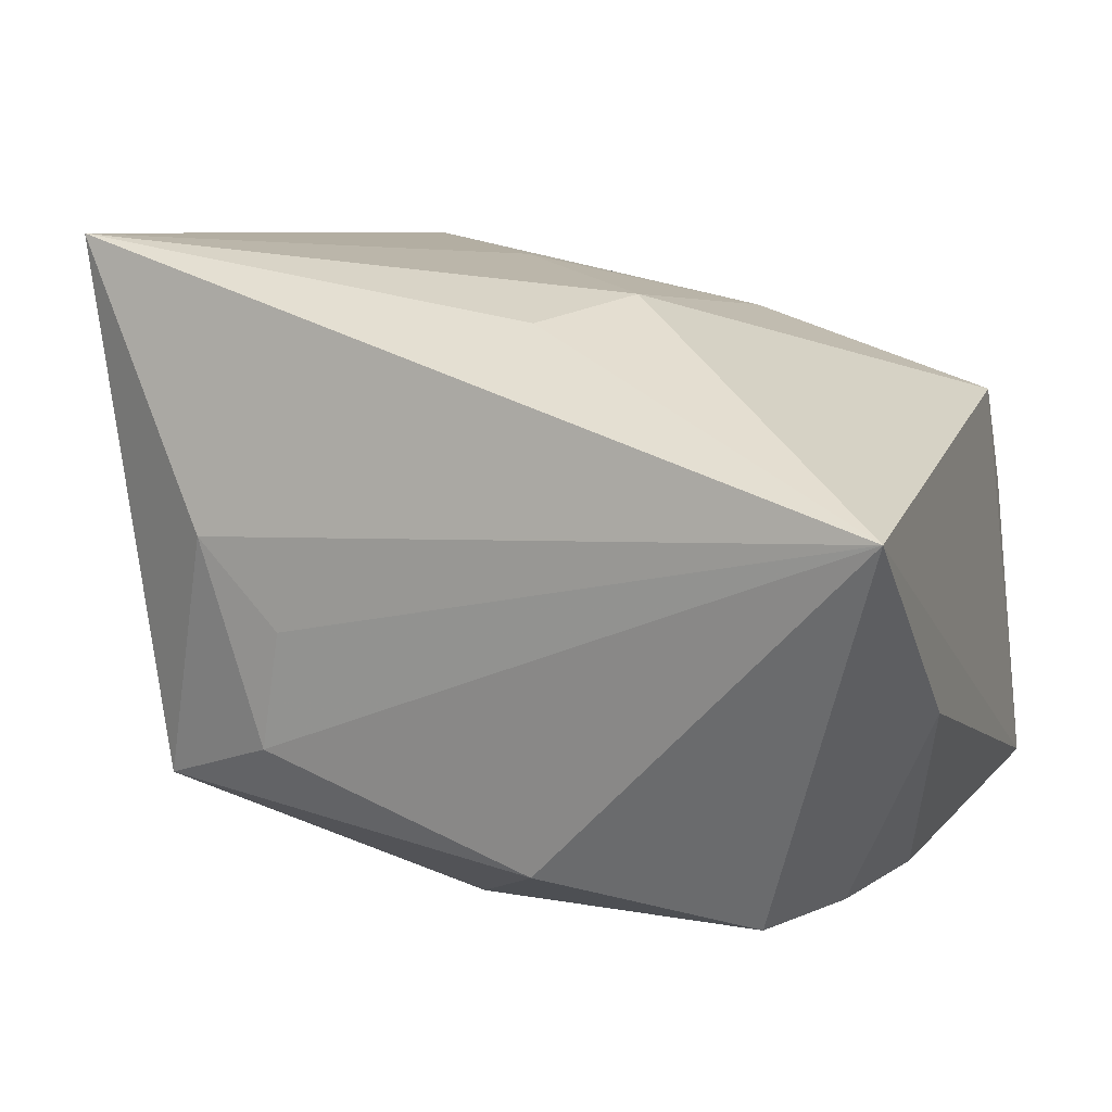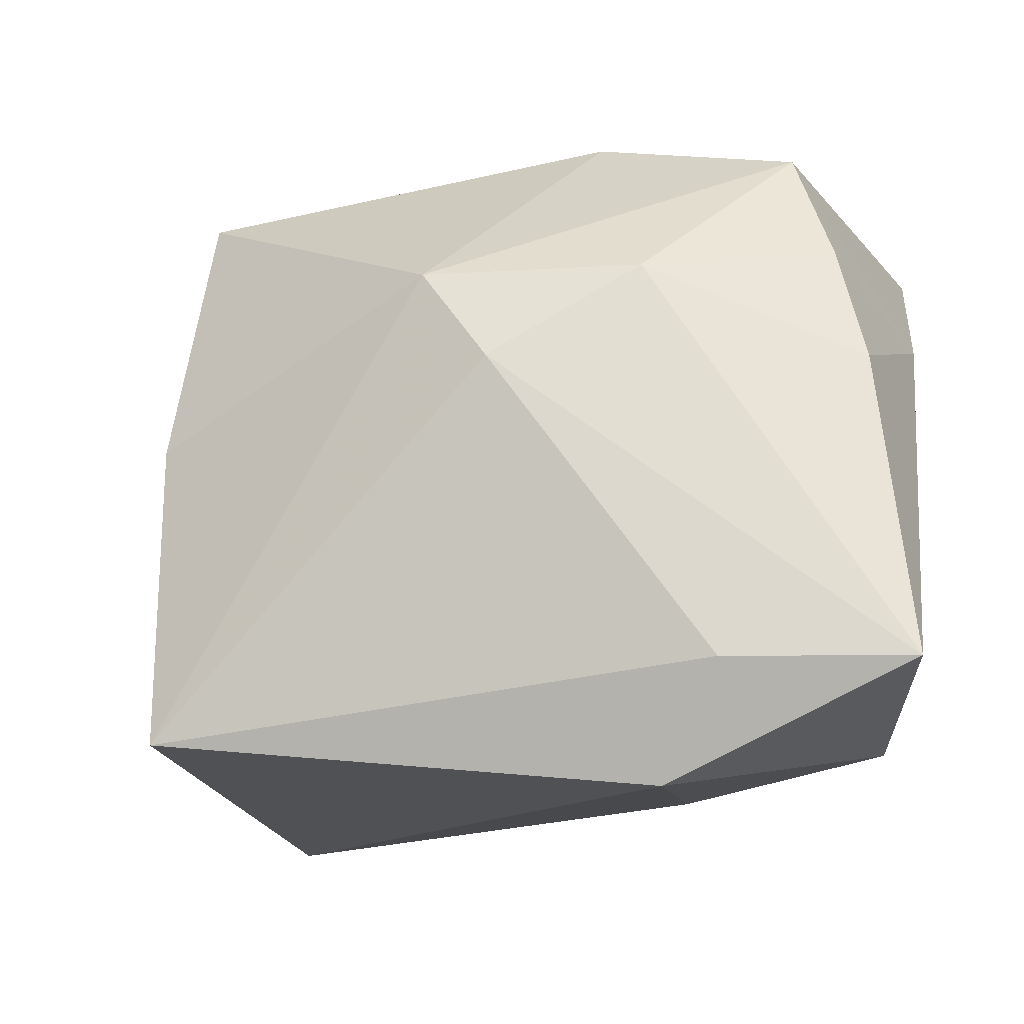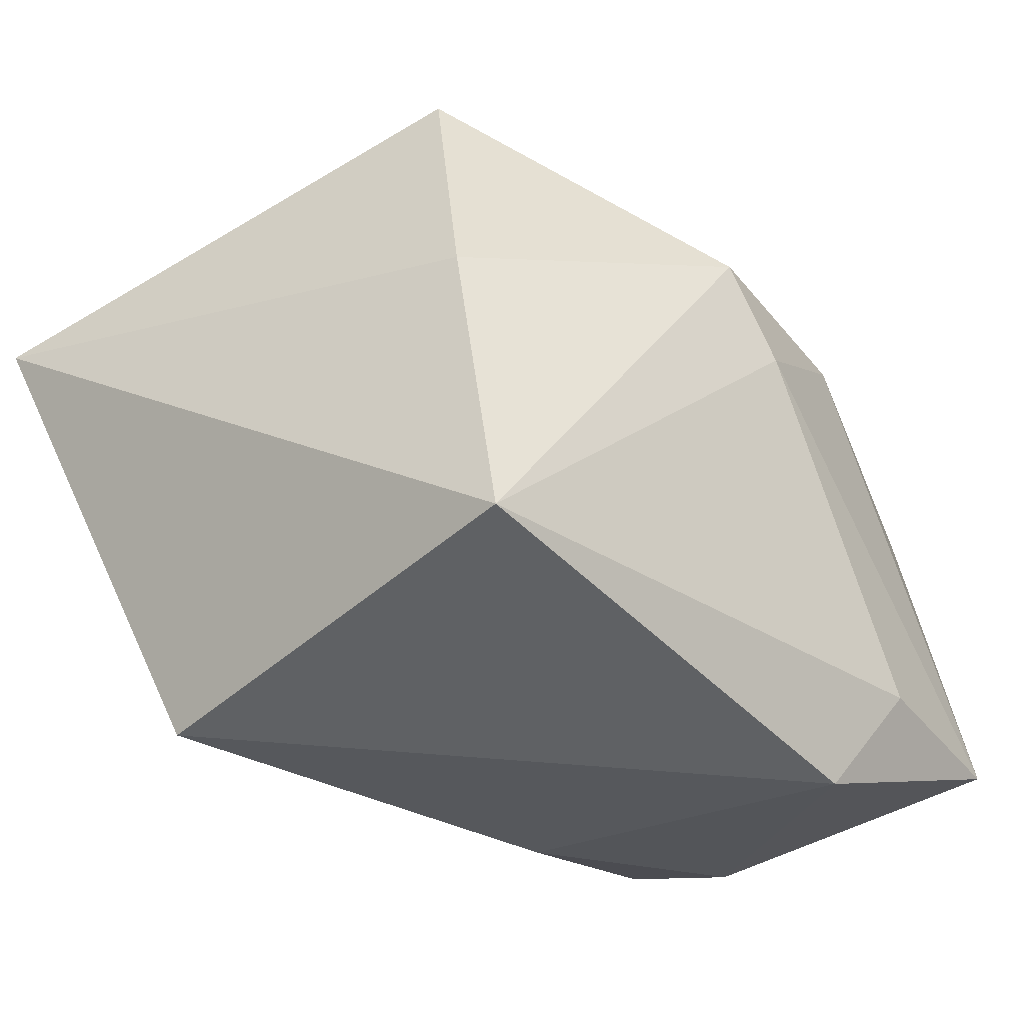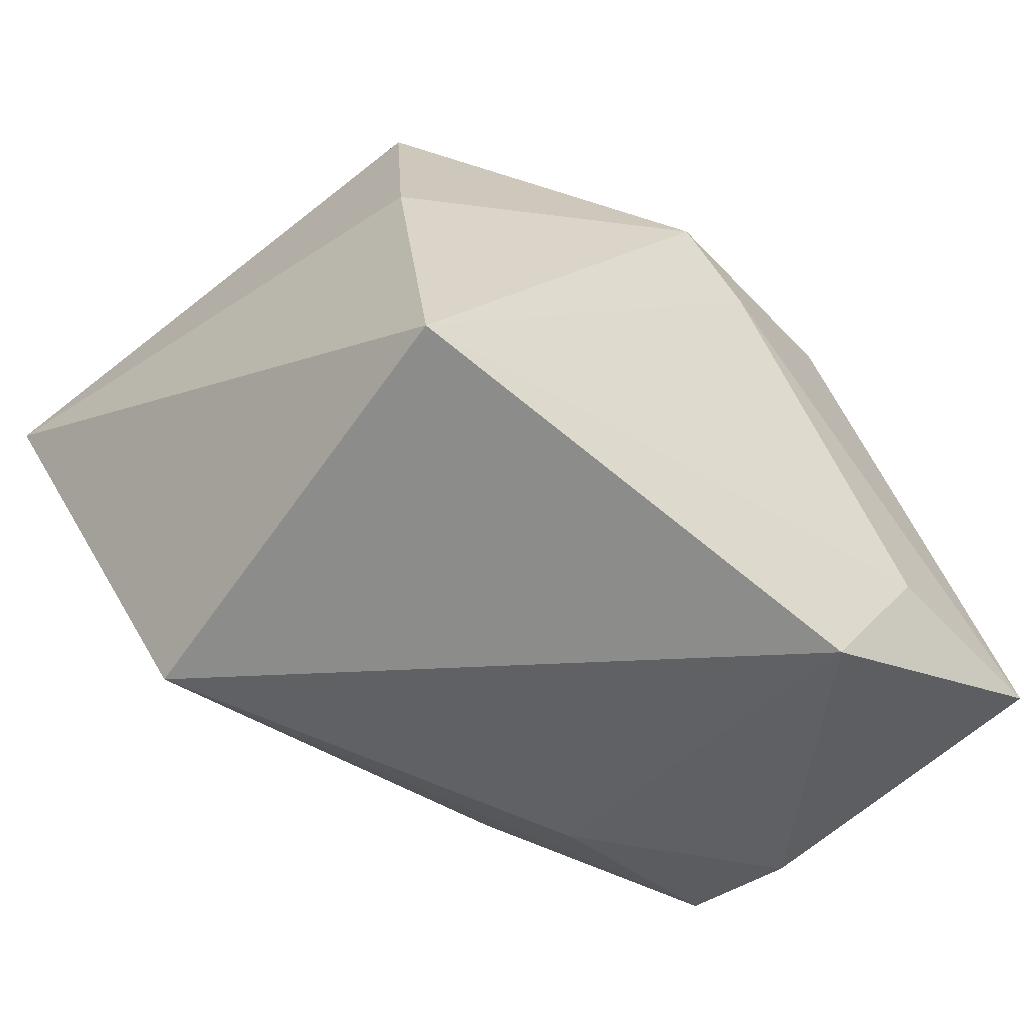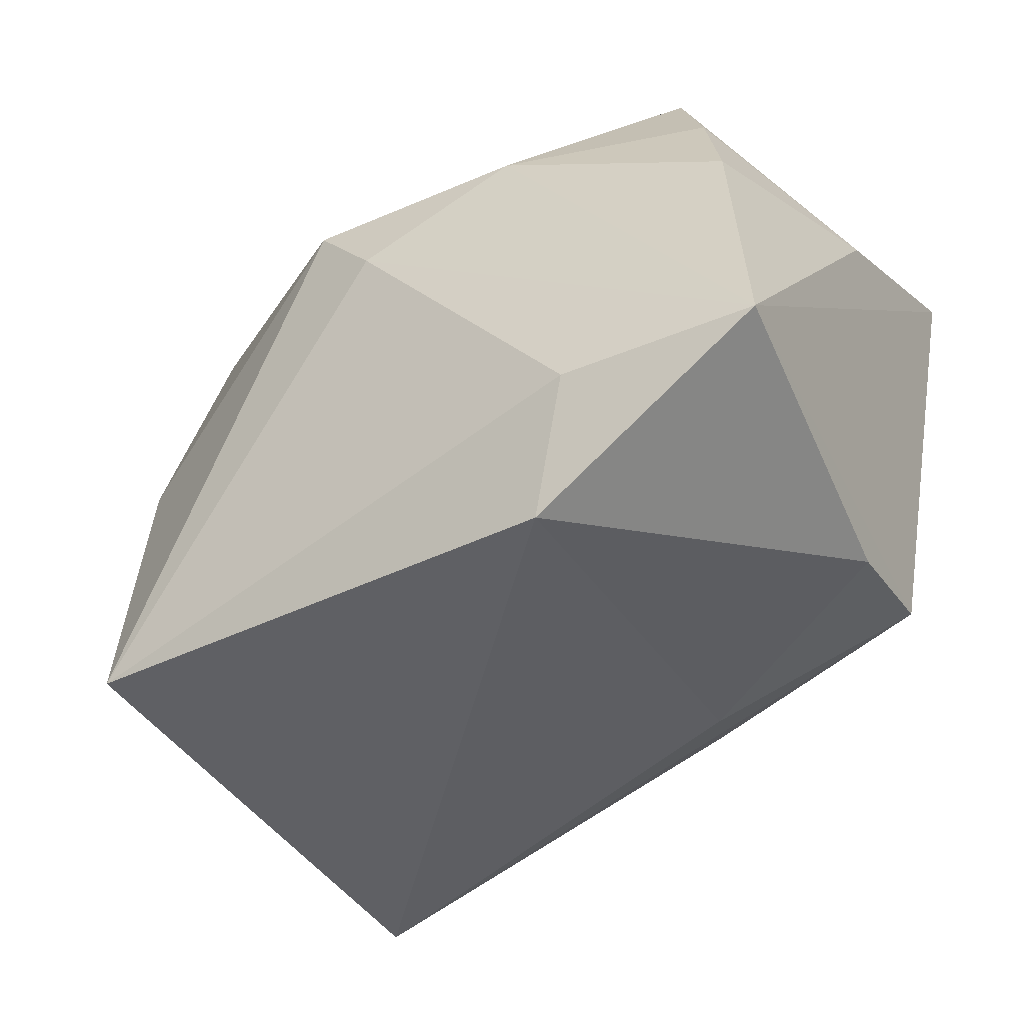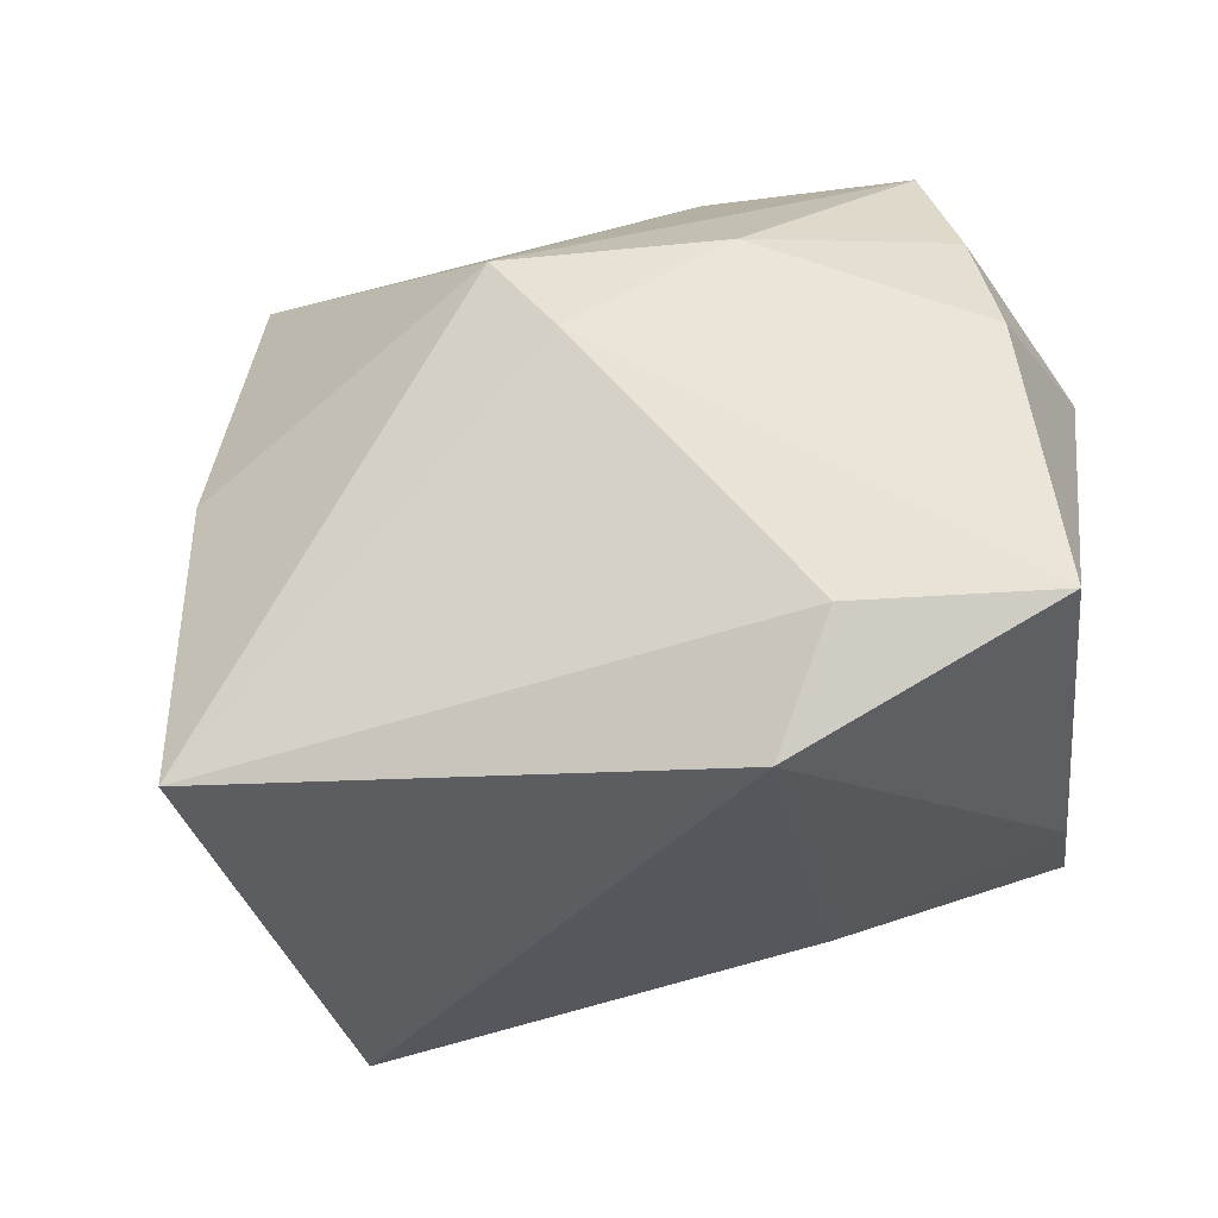
<metadata>
{"format":"obj","ext":"obj","renderer":"f3d","projection":"perspective","resolution":1024,"background":"white","views":[{"elev":28.5,"azim":-157.4,"up":"+Z"},{"elev":-17.9,"azim":-168.1,"up":"+Y"},{"elev":-37.7,"azim":132.3,"up":"+Y"},{"elev":-57.0,"azim":141.3,"up":"+Y"},{"elev":-47.8,"azim":-146.1,"up":"+Y"},{"elev":-35.8,"azim":-165.2,"up":"+Y"}]}
</metadata>
<code>
v -0.01689 -0.01895 -0.02265
v -0.007009 0.02713 -0.009366
v -0.02672 -0.02122 0.002395
v -0.02587 -0.01841 0.01149
v 0.02157 0.02048 0.008047
v 0.003992 0.01072 -0.02452
v -0.0308 -0.01909 -0.02052
v -0.0308 0.01139 0.0005812
v -0.007147 -0.01833 0.01547
v -0.0008618 0.003884 -0.02482
v -0.01231 -0.02715 -0.01896
v -0.01036 -0.02315 0.009049
v 0.0255 -0.02266 -0.01936
v 0.01486 0.02464 -0.005835
v 0.02337 -0.02534 0.01448
v 0.01414 0.02294 0.003087
v -0.005904 0.00521 0.02518
v -0.0296 0.02563 0.02045
v -0.01197 0.01121 -0.02198
v -0.001219 0.01274 0.02518
v -0.02576 0.01404 -0.01473
v 0.02648 0.001158 -0.01627
v -0.02801 0.004683 -0.01691
v -0.02258 0.02332 -0.01196
v 0.02445 0.02174 -0.01192
v 0.03566 0.009999 0.02518
v 0.008294 -0.008551 0.02095
f 17 26 20
f 20 18 17
f 26 18 20
f 27 26 17
f 17 9 27
f 17 18 4
f 4 9 17
f 1 13 11
f 5 18 26
f 26 25 5
f 26 13 22
f 22 25 26
f 22 13 6
f 6 25 22
f 8 21 23
f 4 3 12
f 12 3 11
f 23 21 19
f 2 25 6
f 23 19 7
f 7 8 23
f 7 1 11
f 11 3 7
f 7 3 4
f 7 4 18
f 18 8 7
f 15 27 9
f 26 27 15
f 9 4 15
f 4 12 15
f 15 13 26
f 15 12 11
f 11 13 15
f 18 2 24
f 24 8 18
f 21 8 24
f 24 19 21
f 6 19 24
f 24 2 6
f 14 5 25
f 25 2 14
f 14 2 18
f 10 19 6
f 10 7 19
f 1 7 10
f 6 13 10
f 13 1 10
f 18 5 16
f 16 14 18
f 5 14 16

</code>
